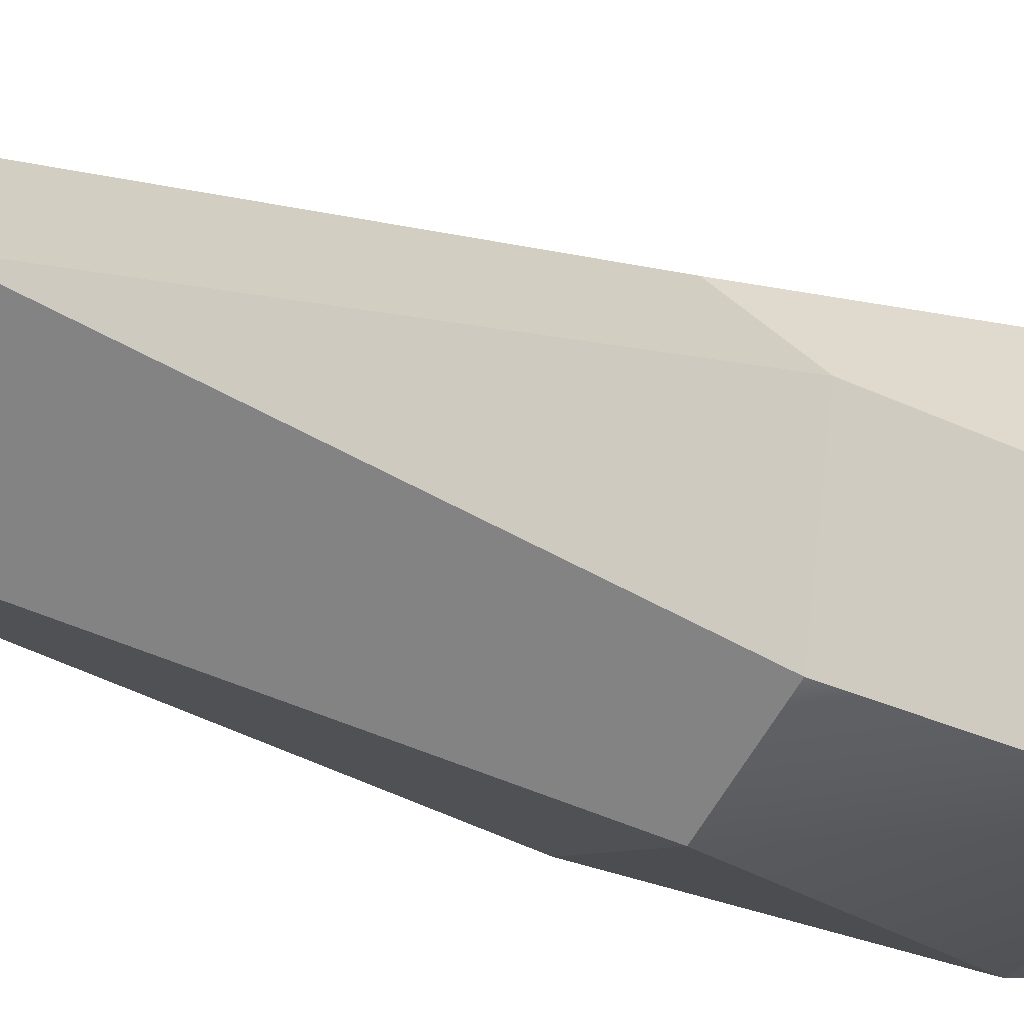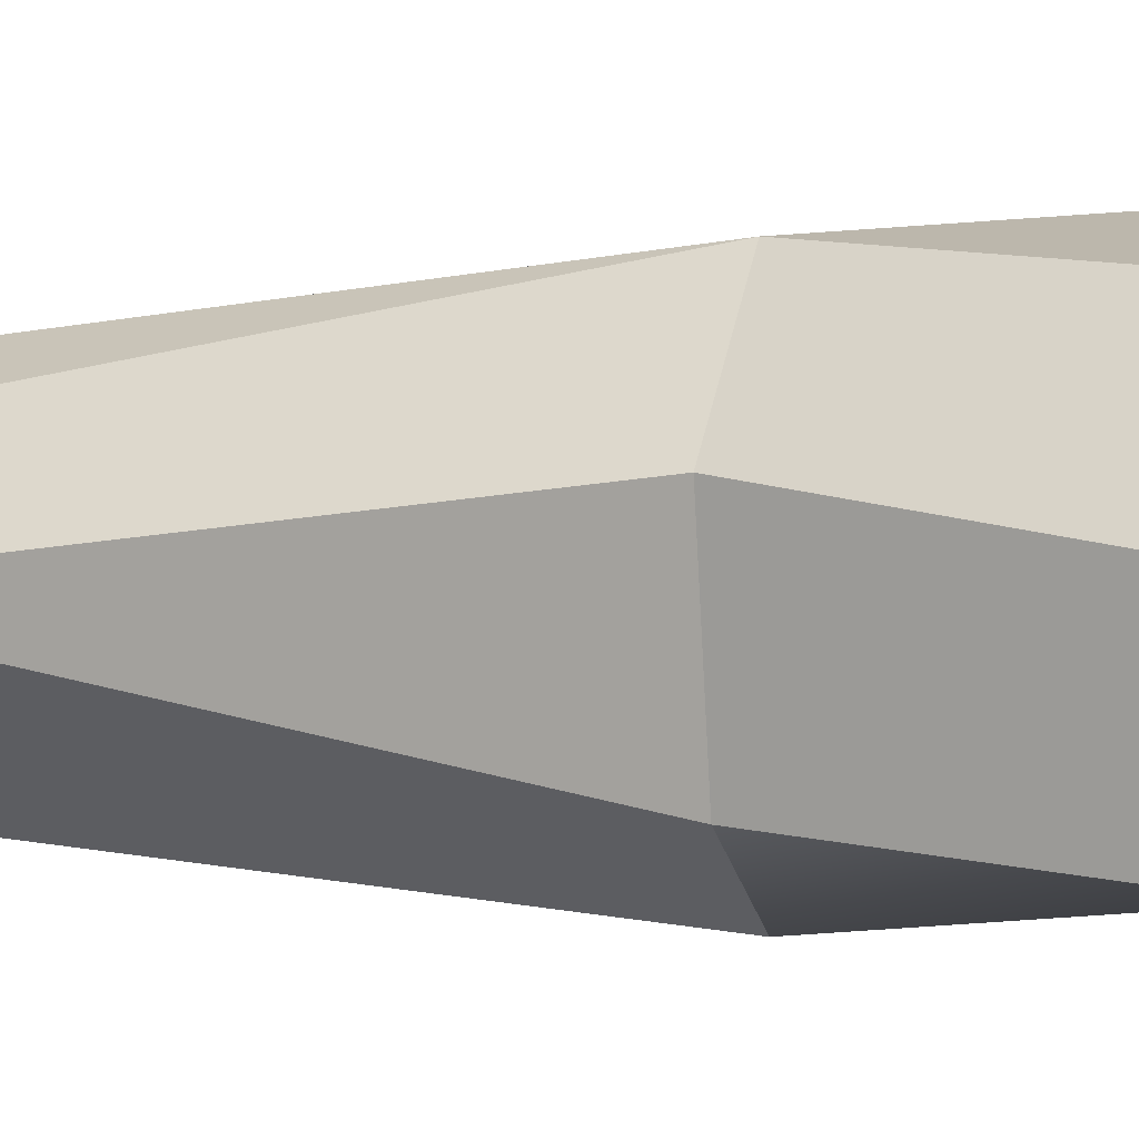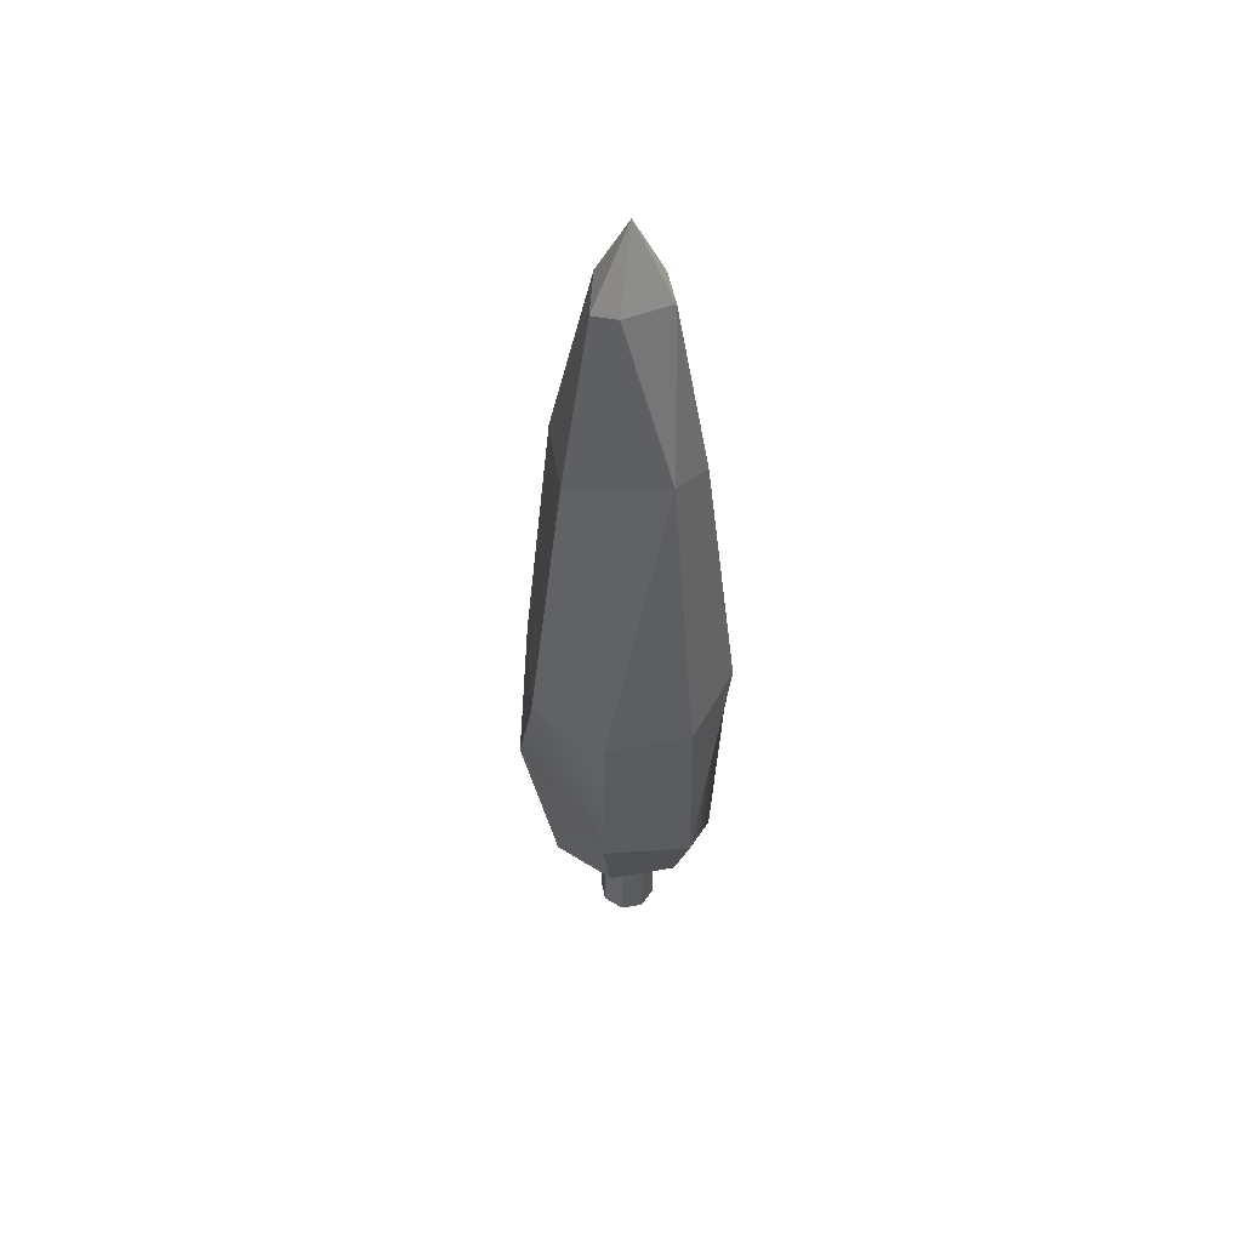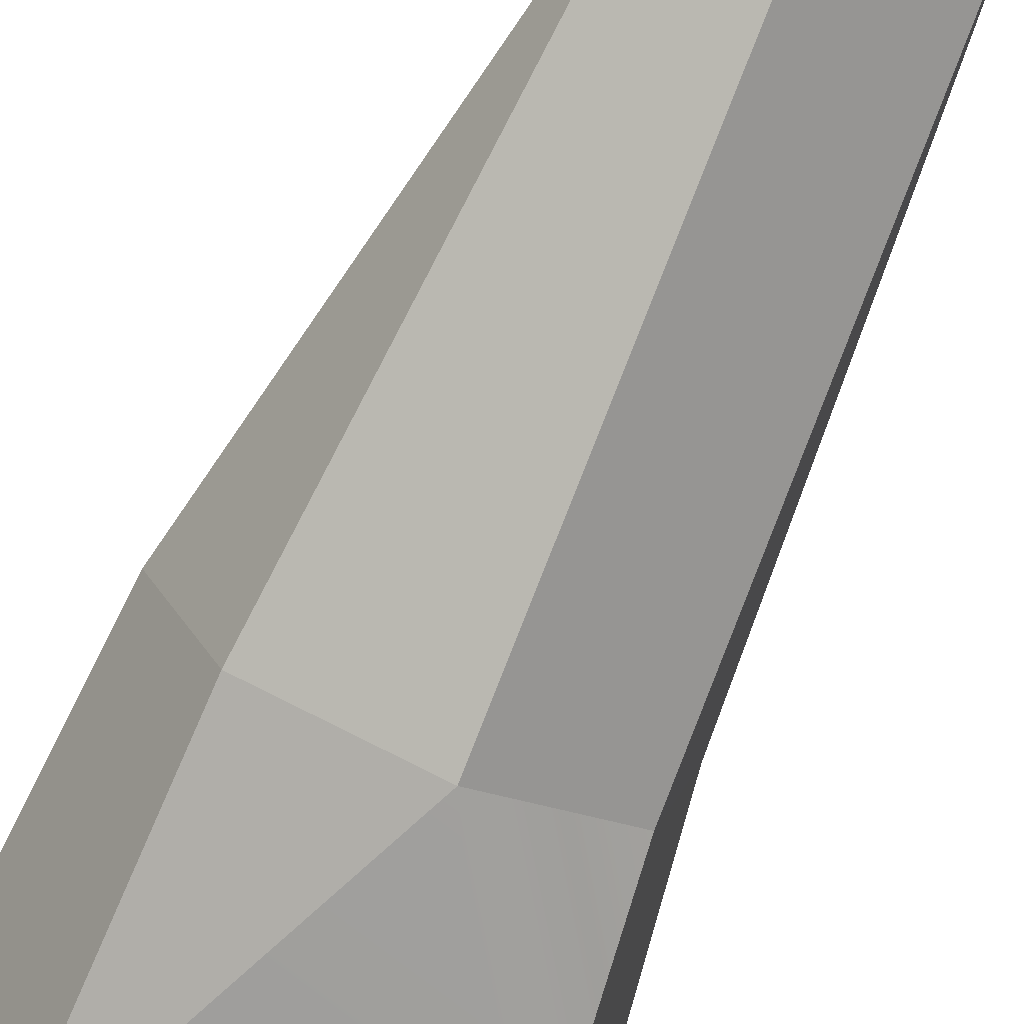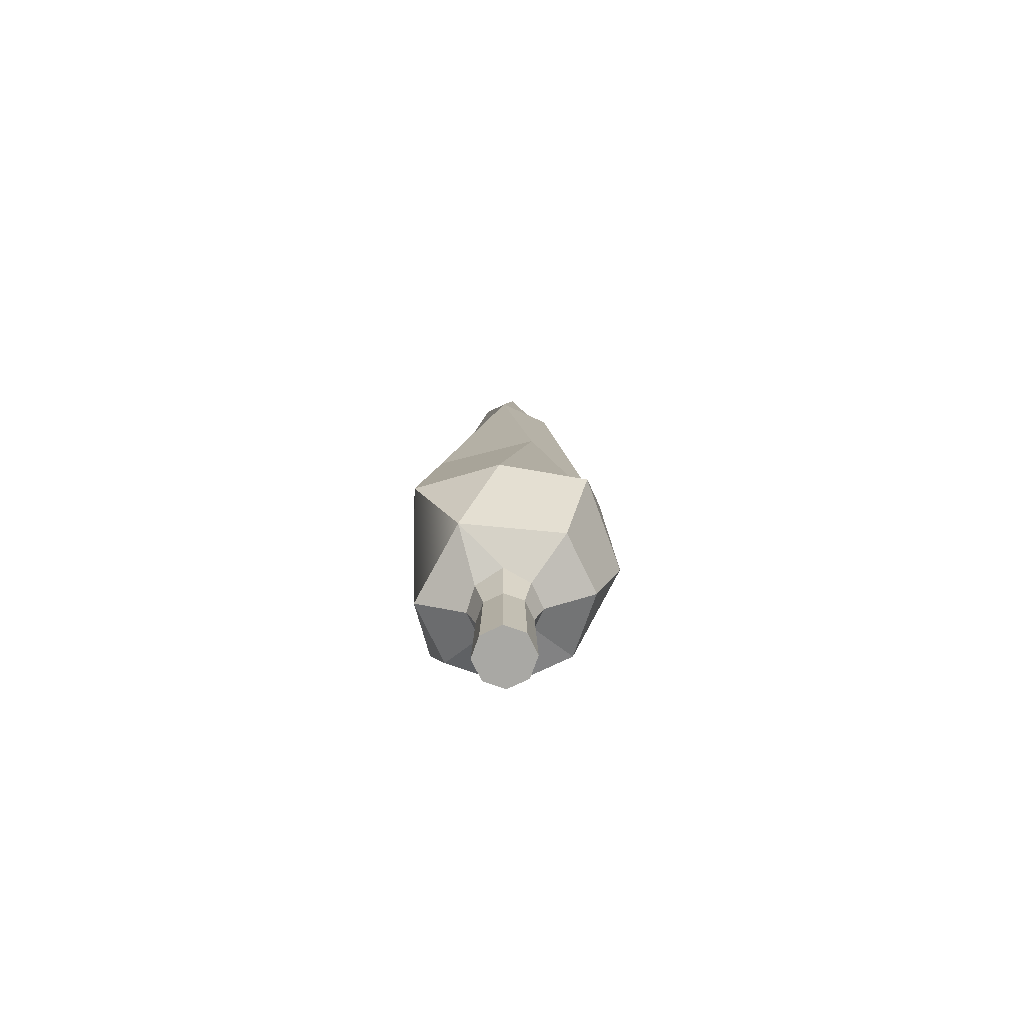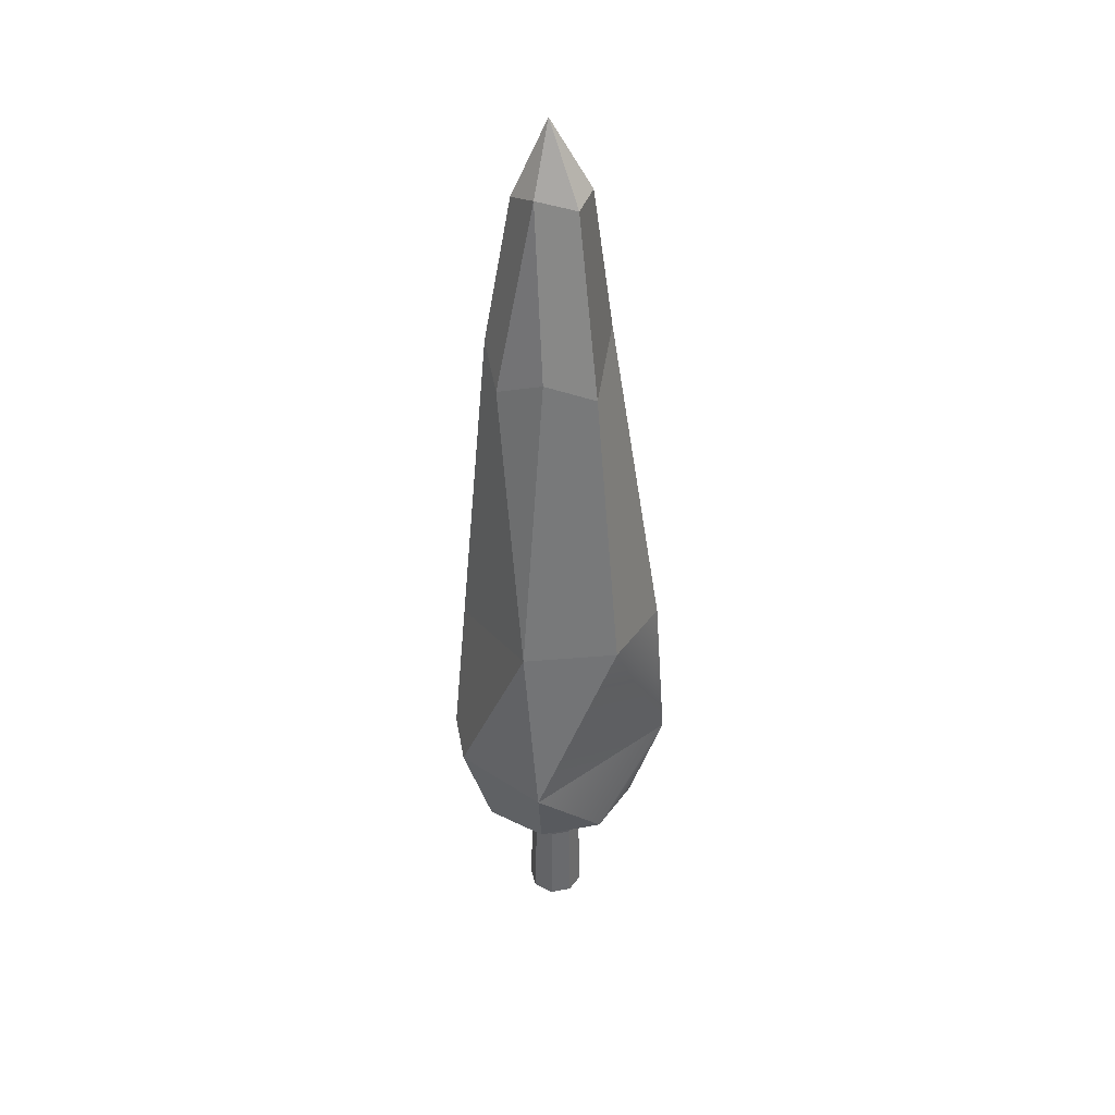
<metadata>
{"format":"obj","ext":"obj","renderer":"f3d","projection":"perspective","resolution":1024,"background":"white","views":[{"elev":-25.4,"azim":-122.4,"up":"+Z"},{"elev":-0.3,"azim":-74.3,"up":"+Z"},{"elev":52.9,"azim":101.7,"up":"+Y"},{"elev":-75.3,"azim":157.5,"up":"+Z"},{"elev":-74.9,"azim":-86.9,"up":"+Y"},{"elev":38.7,"azim":9.3,"up":"+Y"}]}
</metadata>
<code>
v 7.389 0 -11.45
v -1.447 0 -15.11
v -10.28 0 -11.45
v -13.94 0 -2.613
v -10.28 0 6.222
v -1.447 0 9.882
v 7.389 0 6.222
v 11.05 0 -2.613
v 9.465 53.78 -13.53
v -1.447 53.78 -18.05
v -10.9 58.8 -14.18
v -16.88 61.98 -2.613
v -12.36 53.78 8.299
v -1.447 53.78 12.82
v 9.465 61.98 8.299
v 13.98 61.98 -2.613
v -1.447 0 -2.613
v 32.62 100.7 -36.68
v -38.4 112.4 -39.07
v -49.62 100.7 -2.613
v -38.4 112.4 33.85
v -1.447 100.7 45.56
v 49.62 112.4 -2.613
v 31.22 182.1 -35.28
v -3.152 182.1 -45.56
v -31.96 182.1 -30.75
v -40.36 182.1 11.28
v -8.291 182.1 40.95
v 31.22 182.1 30.06
v 44.75 182.1 -2.613
v 19.25 316.2 -23.31
v -1.447 305.7 -31.88
v -30.71 316.2 -2.613
v -22.14 305.7 18.08
v -1.447 316.2 26.65
v 19.25 305.7 18.08
v -1.447 385 -18.54
v -3.846 417.4 -2.656
v -11.89 389 -13.11
v -18.27 385 1.248
v -7.409 389 10.8
v 9.817 385 8.65
v 13.66 389 -2.525
v 6.647 40.98 -10.71
v -1.447 40.98 -14.06
v -9.541 40.98 -10.71
v -12.89 40.98 -2.613
v -9.541 40.98 5.48
v -1.447 40.98 8.833
v 6.647 40.98 5.481
v 10 40.98 -2.613
v -34.72 66.8 -19.54
v -28.12 67.49 23.46
v -2.048 67.49 34.26
v 24.03 67.49 23.46
v 34.83 67.49 -2.613
v 24.03 67.49 -28.69
v -2.048 67.49 -39.49
f 44 45 10 9
f 45 46 11 10
f 46 47 12 11
f 47 48 13 12
f 48 49 14 13
f 49 50 15 14
f 50 51 16 15
f 51 44 9 16
f 2 1 17
f 3 2 17
f 4 3 17
f 5 4 17
f 6 5 17
f 7 6 17
f 8 7 17
f 1 8 17
f 37 39 38
f 39 40 38
f 40 41 38
f 41 42 38
f 42 43 38
f 43 37 38
f 57 58 18
f 58 19 18
f 52 20 19
f 52 53 21 20
f 53 54 22 21
f 54 55 22
f 55 23 22
f 56 57 18 23
f 18 25 24
f 18 19 25
f 19 20 27 26
f 20 21 28 27
f 21 22 28
f 22 29 28
f 22 23 29
f 23 18 24 30
f 24 25 32 31
f 25 26 33 32
f 26 27 33
f 27 28 34 33
f 28 35 34
f 28 29 36 35
f 29 30 31 36
f 30 24 31
f 31 32 37
f 32 33 39 37
f 33 40 39
f 33 34 41 40
f 34 35 41
f 35 36 42 41
f 36 31 43 42
f 31 37 43
f 1 2 45 44
f 2 3 46 45
f 3 4 47 46
f 4 5 48 47
f 5 6 49 48
f 6 7 50 49
f 7 8 51 50
f 8 1 44 51
f 11 12 52
f 12 13 53 52
f 13 14 54 53
f 14 15 55 54
f 15 16 56 55
f 16 9 57 56
f 9 10 58 57
f 10 11 52 58
f 58 52 19
f 25 19 26
f 55 56 23
f 29 23 30

</code>
